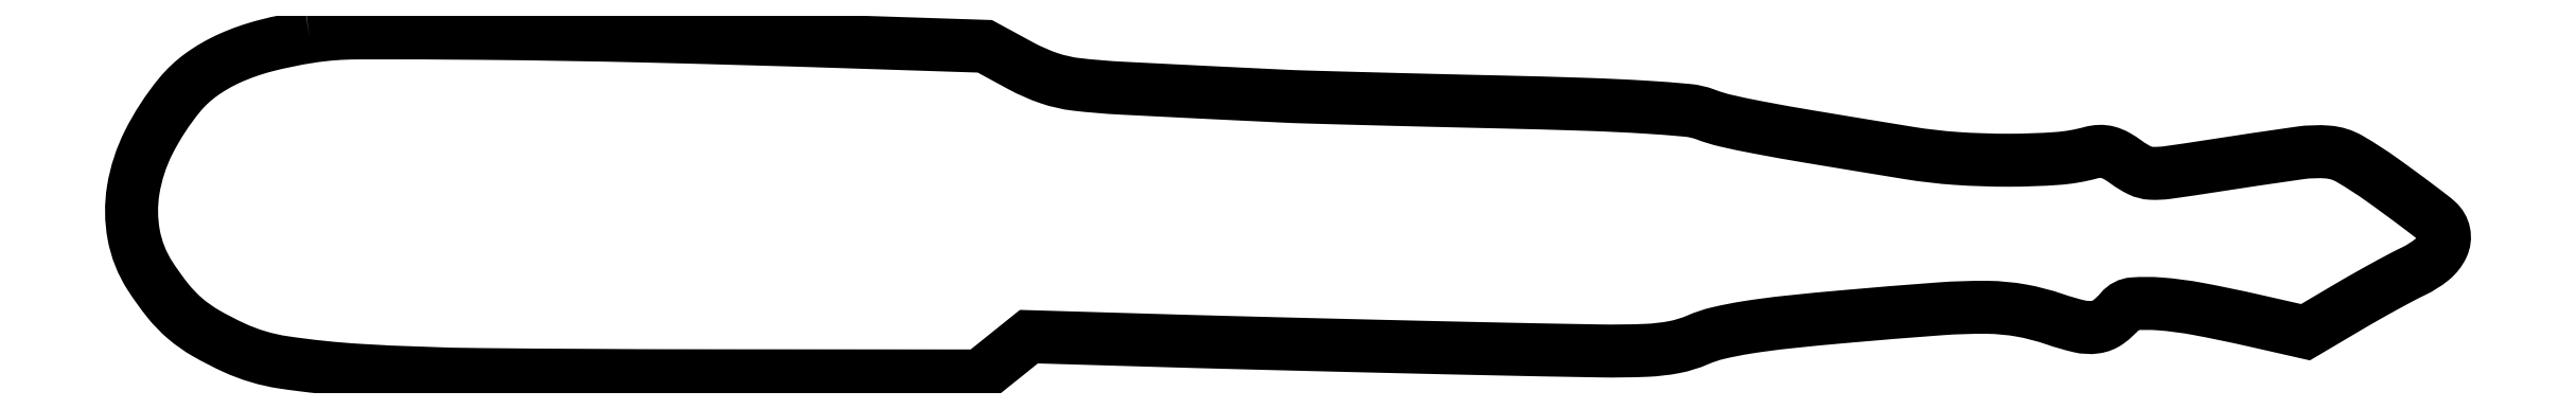
<metadata>
{"format":"dxf","ext":"dxf","renderer":"ezdxf+matplotlib","layout":"modelspace","background":"white","min_lineweight":24,"dpi":150}
</metadata>
<code>
0
SECTION
2
ENTITIES
0
POLYLINE
8
0
66
1
70
1
0
VERTEX
8
0
10
28.23
20
53.93
42
0.02492
0
VERTEX
8
0
10
21.18
20
52.47
42
0.04231
0
VERTEX
8
0
10
15.51
20
50.48
42
0.05042
0
VERTEX
8
0
10
11.02
20
47.88
42
0.0651
0
VERTEX
8
0
10
7.549
20
44.63
42
0.05471
0
VERTEX
8
0
10
2.684
20
37.15
42
0.07659
0
VERTEX
8
0
10
0.2204
20
29.59
42
0.08684
0
VERTEX
8
0
10
0.3007
20
22.39
42
0.09708
0
VERTEX
8
0
10
2.859
20
15.95
42
0.0255
0
VERTEX
8
0
10
5.71
20
11.97
42
0.04748
0
VERTEX
8
0
10
8.462
20
9.126
42
0.04639
0
VERTEX
8
0
10
11.74
20
6.808
42
0.0232
0
VERTEX
8
0
10
16.27
20
4.478
42
0.0704
0
VERTEX
8
0
10
24.07
20
2.16
42
0.02211
0
VERTEX
8
0
10
36.22
20
0.8925
42
0.01242
0
VERTEX
8
0
10
55.47
20
0.2201
42
0.002348
0
VERTEX
8
0
10
90.61
20
0.03063
42
0
0
VERTEX
8
0
10
134.7
20
0
42
0
0
VERTEX
8
0
10
138.6
20
3.122
42
0
0
VERTEX
8
0
10
142.5
20
6.244
42
0
0
VERTEX
8
0
10
163.5
20
5.623
42
0.00077
0
VERTEX
8
0
10
173.6
20
5.34
42
0.000337
0
VERTEX
8
0
10
187.1
20
4.993
42
0.000334
0
VERTEX
8
0
10
201.3
20
4.644
42
0.000447
0
VERTEX
8
0
10
214.3
20
4.348
42
0.00128
0
VERTEX
8
0
10
233.1
20
3.983
42
0.01436
0
VERTEX
8
0
10
240.6
20
4.072
42
0.03727
0
VERTEX
8
0
10
245
20
4.587
42
0.05551
0
VERTEX
8
0
10
248.8
20
5.749
42
-0.04534
0
VERTEX
8
0
10
252
20
6.818
42
-0.01823
0
VERTEX
8
0
10
256.6
20
7.71
42
-0.01291
0
VERTEX
8
0
10
262.9
20
8.545
42
-0.004506
0
VERTEX
8
0
10
272
20
9.43
42
-0.003266
0
VERTEX
8
0
10
287.2
20
10.67
42
-0.0217
0
VERTEX
8
0
10
294.8
20
10.9
42
-0.04144
0
VERTEX
8
0
10
300.2
20
10.4
42
-0.03837
0
VERTEX
8
0
10
305.4
20
9.019
42
0.02496
0
VERTEX
8
0
10
309.4
20
7.887
42
0.09176
0
VERTEX
8
0
10
311.9
20
7.762
42
0.1232
0
VERTEX
8
0
10
313.9
20
8.568
42
0.06341
0
VERTEX
8
0
10
316
20
10.44
42
-0.2039
0
VERTEX
8
0
10
317.9
20
11.46
42
-0.03723
0
VERTEX
8
0
10
322.1
20
11.45
42
-0.02741
0
VERTEX
8
0
10
328.2
20
10.65
42
-0.009565
0
VERTEX
8
0
10
336.9
20
8.856
42
0
0
VERTEX
8
0
10
345.3
20
6.949
42
0
0
VERTEX
8
0
10
351.9
20
10.85
42
-0.0043
0
VERTEX
8
0
10
354.7
20
12.48
42
-0.003654
0
VERTEX
8
0
10
357.7
20
14.16
42
-0.003684
0
VERTEX
8
0
10
360.5
20
15.64
42
-0.01036
0
VERTEX
8
0
10
362.4
20
16.63
42
0.05743
0
VERTEX
8
0
10
365.3
20
18.46
42
0.1128
0
VERTEX
8
0
10
367
20
20.6
42
0.1635
0
VERTEX
8
0
10
367.3
20
22.72
42
0.1616
0
VERTEX
8
0
10
366.2
20
24.59
42
0.01812
0
VERTEX
8
0
10
365.2
20
25.46
42
0.002672
0
VERTEX
8
0
10
363
20
27.14
42
0.003011
0
VERTEX
8
0
10
360.3
20
29.1
42
0.002585
0
VERTEX
8
0
10
357.5
20
31.13
42
0.02395
0
VERTEX
8
0
10
352.3
20
34.52
42
0.112
0
VERTEX
8
0
10
348.9
20
35.58
42
0.05564
0
VERTEX
8
0
10
344.4
20
35.44
42
0.002963
0
VERTEX
8
0
10
330.2
20
33.33
42
-0.003786
0
VERTEX
8
0
10
323.4
20
32.33
42
-0.04655
0
VERTEX
8
0
10
320.8
20
32.21
42
-0.1022
0
VERTEX
8
0
10
319
20
32.68
42
-0.04551
0
VERTEX
8
0
10
316.8
20
33.96
42
0.03062
0
VERTEX
8
0
10
315.3
20
34.99
42
0.06379
0
VERTEX
8
0
10
313.9
20
35.54
42
0.07441
0
VERTEX
8
0
10
312.6
20
35.69
42
0.05739
0
VERTEX
8
0
10
311.2
20
35.47
42
-0.04909
0
VERTEX
8
0
10
305.8
20
34.56
42
-0.01747
0
VERTEX
8
0
10
298.1
20
34.29
42
-0.01747
0
VERTEX
8
0
10
289.8
20
34.57
42
-0.02313
0
VERTEX
8
0
10
282.3
20
35.44
42
-0.000969
0
VERTEX
8
0
10
266.7
20
38.01
42
-0.005452
0
VERTEX
8
0
10
258.4
20
39.48
42
-0.009675
0
VERTEX
8
0
10
253.2
20
40.57
42
-0.03474
0
VERTEX
8
0
10
250
20
41.55
42
0.06831
0
VERTEX
8
0
10
247.1
20
42.21
42
0.007617
0
VERTEX
8
0
10
240.5
20
42.72
42
0.007137
0
VERTEX
8
0
10
231
20
43.17
42
0.002509
0
VERTEX
8
0
10
217.5
20
43.55
42
-0.000436
0
VERTEX
8
0
10
206
20
43.82
42
-0.000559
0
VERTEX
8
0
10
195.4
20
44.09
42
-0.000429
0
VERTEX
8
0
10
186.5
20
44.34
42
-0.004816
0
VERTEX
8
0
10
183
20
44.47
42
-0.0007
0
VERTEX
8
0
10
157.3
20
45.73
42
-0.01617
0
VERTEX
8
0
10
150
20
46.34
42
-0.05412
0
VERTEX
8
0
10
145.7
20
47.33
42
-0.04146
0
VERTEX
8
0
10
141.2
20
49.31
42
0
0
VERTEX
8
0
10
135.5
20
52.39
42
0
0
VERTEX
8
0
10
112.5
20
53.14
42
0.002163
0
VERTEX
8
0
10
81.81
20
54.02
42
0.003694
0
VERTEX
8
0
10
56.17
20
54.44
42
0.002878
0
VERTEX
8
0
10
35.75
20
54.52
42
0.03796
0
SEQEND
0
ENDSEC
0
EOF

</code>
